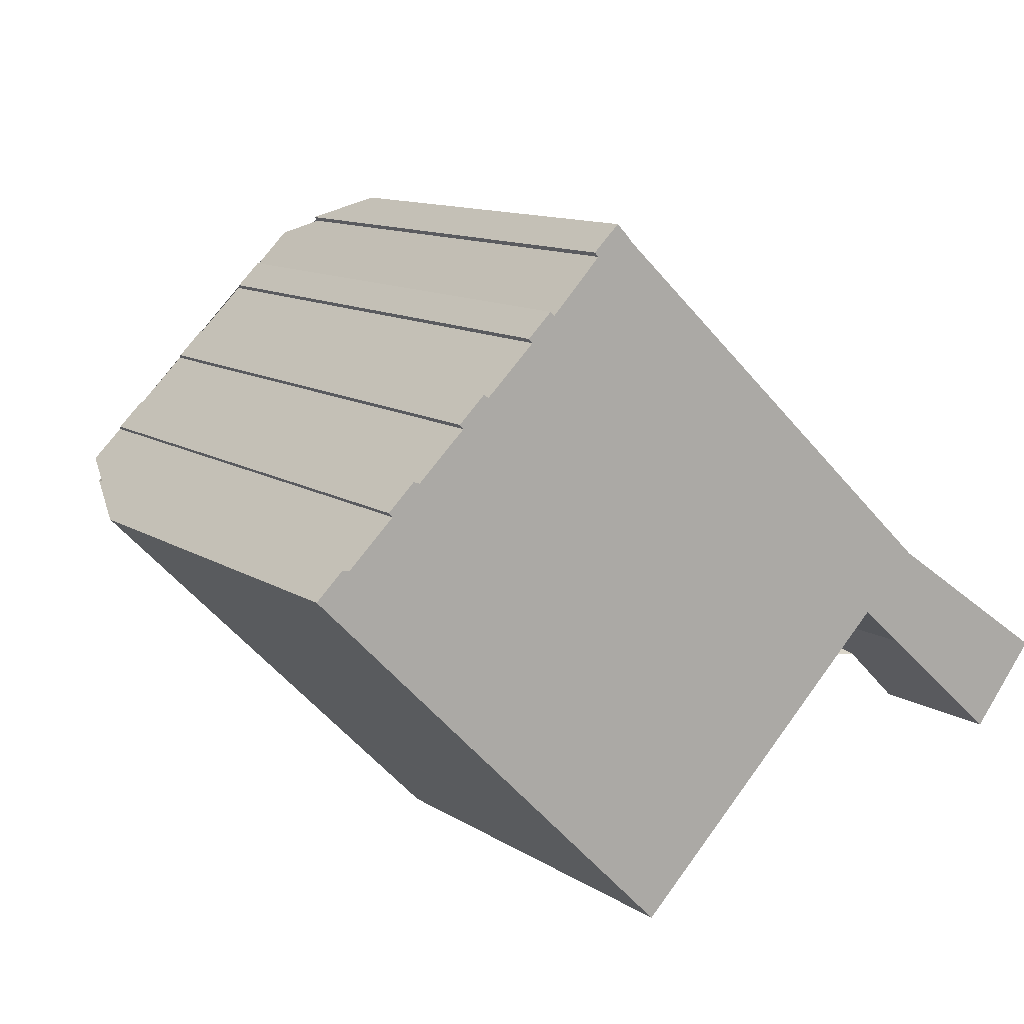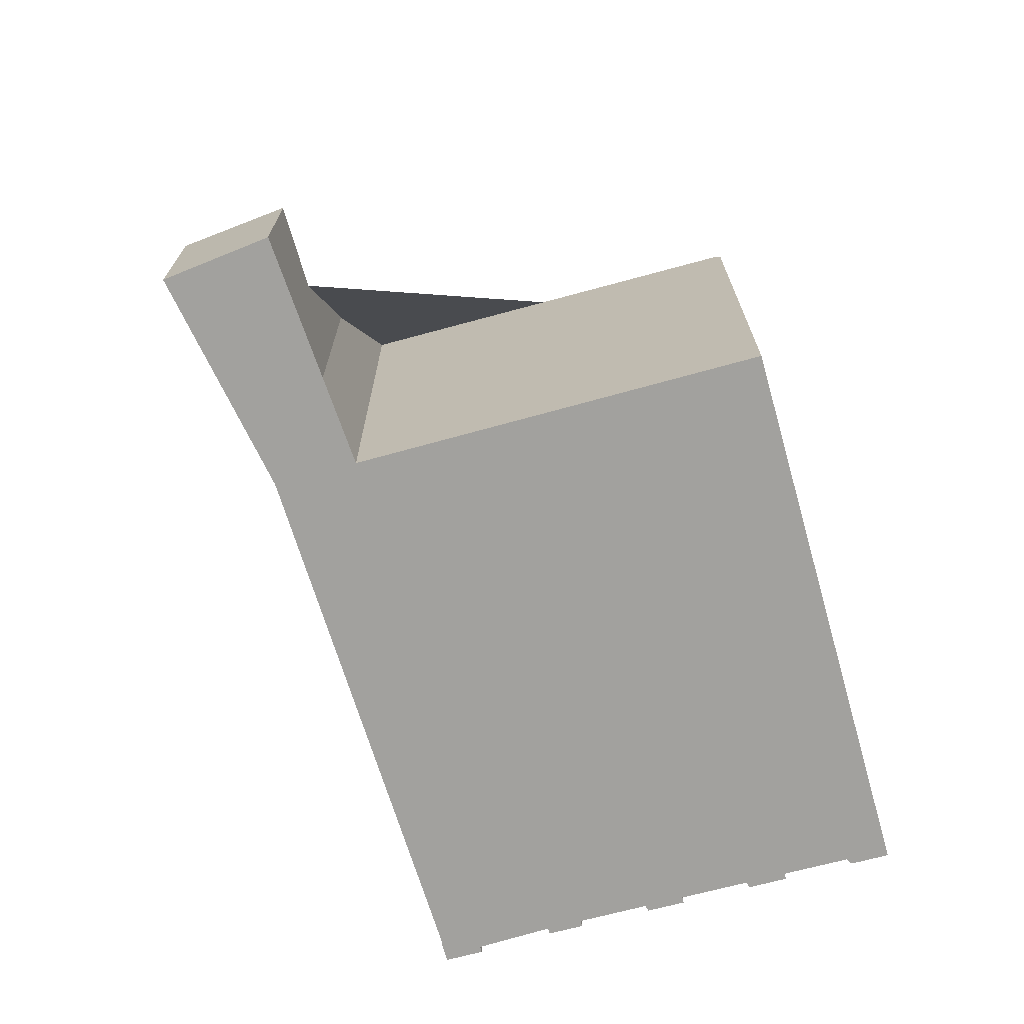
<metadata>
{"format":"obj","ext":"obj","renderer":"f3d","projection":"perspective","resolution":1024,"background":"white","views":[{"elev":11.5,"azim":146.1,"up":"+Y"},{"elev":-72.0,"azim":-29.4,"up":"+Z"}]}
</metadata>
<code>
v 13.78 204.7 2.341
v 13.27 205.2 3.971
v 13.19 205.1 3.968
v 6.616 197.5 2.549
v 0.09469 201.9 -0.3088
v 1.305 202.8 2.833
v 7.984 210.2 4.171
v 8.06 210.3 4.16
v 7.564 210.8 2.612
v 7.339 210.5 2.628
v 7.352 210.5 2.673
v 0.2277 203.9 -3.082
v -3.221 201.5 -3.023
v -1.969 199.9 -3.214
v 12.27 206 5.072
v 12.35 206.1 4.883
v 11.84 206.6 4.897
v 11.77 206.5 5.085
v 10.83 207.4 5.111
v 10.91 207.5 4.923
v 10.41 207.9 4.938
v 10.34 207.9 5.126
v 9.392 208.8 5.153
v 9.469 208.8 4.964
v 9.008 209.3 4.977
v 8.931 209.2 5.167
v 6.653 200.6 7.445
v 3.355 203.8 7.459
v 8.017 208.2 7.556
v 11.08 205.1 7.543
v 6.653 200.6 7.445
v 6.569 197.6 2.701
v 6.569 197.6 2.701
v 6.653 200.6 7.445
v 11.08 205.1 7.543
v 12.86 205.4 5.055
v -2.078 202.3 -3.043
v -0.8709 201 -3.211
v 3.355 203.8 7.459
v 8.017 208.2 7.556
v 3.355 203.8 7.459
v 0.5502 204.2 2.523
v 0.966 203.8 3.819
v 8.276 209.9 5.12
v -1.045 201.2 -3.187
v -1.389 201.6 -3.139
v -1.045 201.2 -3.187
v -0.8709 201 -3.211
v 0.5502 204.2 -3.082
v 8.017 208.2 7.556
v 8.276 209.9 5.12
v 11.08 205.1 7.543
v 12.86 205.4 5.055
v 1.544 203.8 4.7
v 8.051 210.3 4.132
v -1.045 201.2 -3.187
v 1.257 203.5 -3.175
v 1.257 203.5 3.824
v 1.544 203.8 4.7
v -2.117 200.1 -3.192
v 7.52 210.7 2.615
v 8.001 210.2 4.137
v 13.68 204.6 2.344
v 12.85 205.4 5.063
v 8.011 210.2 4.167
v 12.85 205.4 5.063
v 8.983 209.3 5.038
v 9.437 208.8 5.041
v 10.37 207.9 5.047
v 10.86 207.4 5.05
v 11.78 206.5 5.056
v 12.28 206 5.06
v 12.62 205.7 5.062
v 13.11 205.2 4.249
v 13.1 205.2 4.25
v 6.605 198.9 4.711
v 5.941 198.2 2.717
v 6.605 198.9 4.711
v 1.401 203.8 4.481
v 1.47 203.7 4.474
v 1.401 203.8 4.481
v 0.7997 204.4 2.528
v 6.353 198.6 3.954
v 6.591 198.4 3.929
v 6.591 198.4 3.929
v 7.005 197.9 2.537
v 3.665 204.1 7.466
v 2.744 205 4.595
v 6.973 200.9 7.452
v 7.849 200.1 4.623
v 6.973 200.9 7.452
v 8.509 199.4 2.494
v 3.665 204.1 7.466
v 2.09 205.6 2.557
v 0.966 203.8 3.819
v 0.5502 204.2 2.523
v 1.257 203.5 -3.175
v 1.257 203.5 3.824
v 0.966 203.8 3.819
v 1.257 203.5 3.824
v 6.342 198.6 3.922
v 1.257 203.5 -3.175
v 0.8954 203.8 -3.128
v 0.5502 204.2 -3.082
v 6.591 198.4 3.927
v 6.591 198.4 3.927
v 6.609 198.3 3.868
v 7.021 197.9 2.537
v 13.12 205.2 4.177
v 13.13 205.2 4.172
v 5.25 199.8 4.072
v 6.567 200.7 7.446
v 7.064 201 7.454
v 12.97 205.1 4.259
v 7.064 201 7.454
v 4.733 199.4 2.747
v 5.183 199.7 3.9
v 6.567 200.7 7.446
v 6.954 200.9 7.452
v 8.02 210.2 4.166
v 8.009 210.2 4.161
v 7.96 210.2 4.14
v 4.355 207.7 2.607
v 0.7294 204 -3.106
v 0.7294 204 3.081
v -3.11 201.4 -3.04
v -1.955 202.2 -3.06
v 8.157 209.1 6.241
v 0.7294 204 3.081
v 8.157 209.1 6.241
v 8.691 209.5 5.15
v 0.7294 204 -3.106
v 2.5 205.2 3.835
v 1.006 204.2 3.199
v 4.025 206.3 4.483
v 12.95 205.3 4.735
v 12.96 205.3 4.732
v 5.085 199.9 4.089
v 6.395 200.8 7.446
v 7.892 201.9 7.473
v 7.892 201.9 7.473
v 4.562 199.6 2.751
v 5.009 199.9 3.896
v 6.395 200.8 7.446
v 6.78 201.1 7.453
v 7.256 210.4 2.671
v 7.626 210 3.998
v 8.182 209.3 5.999
v 8.182 209.3 5.999
v 8.262 209.2 6.025
v 7.672 209.9 4.165
v 12.04 204.4 4.76
v 11.9 204.6 5.306
v 11.42 205.2 7.065
v 11.42 205.2 7.065
v 12.16 204.3 4.316
v 12.69 203.6 2.373
v 7.952 208.1 7.555
v 11.29 203.9 5.168
v 11.14 204.1 5.713
v 10.65 204.7 7.534
v 10.65 204.7 7.534
v 11.51 203.6 4.363
v 12.04 203 2.391
v 7.509 208.7 5.966
v 7.952 208.1 7.555
v 6.589 209.8 2.656
v 6.873 209.5 3.678
v 7.024 209.3 4.222
v 7.168 207.4 7.539
v 10.41 203.3 5.645
v 10.26 203.5 6.191
v 9.903 203.9 7.517
v 9.903 203.9 7.517
v 10.74 202.9 4.417
v 11.28 202.2 2.413
v 6.626 208 5.59
v 7.168 207.4 7.539
v 5.805 209.1 2.639
v 5.99 208.8 3.302
v 6.264 208.5 4.288
v 7.358 210.3 3.035
v 7.645 210.6 3.01
v 0.8954 203.8 -3.128
v 0.8954 203.8 3.599
v -2.431 200.5 -3.144
v 1.767 204.7 3.523
v 2.383 205.3 3.469
v 0.8954 203.8 3.599
v 7.69 210.6 3.006
v 5.702 208.7 3.179
v 5.949 208.9 3.158
v 1.123 204.1 3.579
v 6.71 209.7 3.092
v 4.521 206.8 4.44
v 4.159 207.1 3.314
v 5.504 205.8 7.504
v 8.895 202.5 6.93
v 9.068 202.4 6.37
v 8.721 202.7 7.491
v 8.721 202.7 7.491
v 5.504 205.8 7.504
v 4.615 206.7 4.734
v 3.929 207.3 2.597
v 9.649 201.8 4.495
v 10.29 201.2 2.442
v 9.407 202.1 5.276
v 7.631 200.3 5.328
v 12.82 205.5 5.063
v 12.82 205.5 5.056
v 12.77 205.4 5.179
v 6.616 199.3 5.357
v 6.162 198.8 3.975
v 10.52 203.2 5.244
v 6.143 198.8 3.918
v 5.75 198.4 2.721
v 6.616 199.3 5.357
v 12.77 205.4 5.179
v 11.92 204.6 5.203
v 11.28 203.9 5.222
v 11.19 203.8 5.225
v 12.1 204.7 5.198
v 8.015 203.4 7.494
v 6.238 201.6 7.455
v 10.71 206.1 6.832
v 11.43 206.8 5.095
v 5.919 201.3 7.448
v 4.825 200.2 4.117
v 10.42 205.8 7.546
v 4.751 200.1 3.891
v 4.378 199.8 2.756
v 5.919 201.3 7.448
v 10.42 205.8 7.546
v 9.305 204.7 7.522
v 10.06 205.4 7.538
v 6.964 201.2 7.456
v 6.467 201.8 7.46
v 7.869 200.1 4.621
v 7.679 200.3 5.326
v 8.003 199.9 4.128
v 7.112 201 7.428
v 3.112 206.1 3.405
v 3.33 205.8 4.188
v 4.245 204.6 7.478
v 7.104 201 7.455
v 7.104 201 7.455
v 3.427 205.7 4.536
v 4.245 204.6 7.478
v 2.881 206.4 2.574
v 8.443 199.4 2.496
v -2.078 200.2 -3.192
v -2.392 200.6 -3.144
v -3.065 201.4 -3.041
v -3.176 201.5 -3.024
v -1.93 200 -3.214
v 7.762 200.2 5.021
v 7.726 200.2 5.022
v 12.91 205.4 4.871
v 12.91 205.4 4.872
v 9.502 202 4.97
v 6.611 199.1 5.054
v 6.253 198.7 3.965
v 10.6 203.1 4.939
v 6.238 198.7 3.92
v 5.844 198.3 2.719
v 6.611 199.1 5.054
v 12.01 204.5 4.898
v 11.78 204.2 4.904
v 11.36 203.8 4.917
v 12.69 205.2 4.878
v 6.424 198.5 3.947
v 6.599 198.7 4.396
v 5.943 198.2 2.717
v 6.414 198.5 3.923
v 8.185 199.7 3.538
v 10.21 201.1 2.445
v 6.599 198.7 4.396
v 8.158 199.7 3.553
v 13.27 205.2 3.971
v 13.78 204.7 2.341
v 13.78 204.7 -5.977
v 13.27 205.2 -5.977
v 13.19 205.1 3.968
v 13.27 205.2 3.971
v 13.27 205.2 -5.977
v 13.19 205.1 -5.977
v 13.13 205.2 4.172
v 13.19 205.1 3.968
v 13.19 205.1 -5.977
v 13.13 205.2 -5.977
v 7.005 197.9 2.537
v 6.616 197.5 2.549
v 6.616 197.5 -5.977
v 7.005 197.9 -5.977
v 1.305 202.8 2.833
v 0.09469 201.9 -0.3088
v 0.09469 201.9 -5.977
v 1.305 202.8 -5.977
v 4.378 199.8 2.756
v 1.305 202.8 2.833
v 1.305 202.8 -5.977
v 4.378 199.8 -5.977
v 8.011 210.2 4.167
v 7.984 210.2 4.171
v 7.984 210.2 -5.977
v 8.011 210.2 -5.977
v 8.051 210.3 4.132
v 8.06 210.3 4.16
v 8.06 210.3 -5.977
v 8.051 210.3 -5.977
v 7.52 210.7 2.615
v 7.564 210.8 2.612
v 7.564 210.8 -5.977
v 7.52 210.7 -5.977
v 7.352 210.5 2.673
v 7.339 210.5 2.628
v 7.339 210.5 -5.977
v 7.352 210.5 -5.977
v 7.256 210.4 2.671
v 7.352 210.5 2.673
v 7.352 210.5 -5.977
v 7.256 210.4 -5.977
v -2.078 202.3 -3.043
v 0.2277 203.9 -3.082
v 0.2277 203.9 -5.977
v -2.078 202.3 -5.977
v -3.11 201.4 -3.04
v -3.221 201.5 -3.023
v -3.221 201.5 -5.977
v -3.11 201.4 -5.977
v -1.93 200 -3.214
v -1.969 199.9 -3.214
v -1.969 199.9 -5.977
v -1.93 200 -5.977
v 12.28 206 5.06
v 12.27 206 5.072
v 12.27 206 -5.977
v 12.28 206 -5.977
v 11.84 206.6 4.897
v 12.35 206.1 4.883
v 12.35 206.1 -5.977
v 11.84 206.6 -5.977
v 11.78 206.5 5.056
v 11.84 206.6 4.897
v 11.84 206.6 -5.977
v 11.78 206.5 -5.977
v 11.43 206.8 5.095
v 11.77 206.5 5.085
v 11.77 206.5 -5.977
v 11.43 206.8 -5.977
v 10.86 207.4 5.05
v 10.83 207.4 5.111
v 10.83 207.4 -5.977
v 10.86 207.4 -5.977
v 10.41 207.9 4.938
v 10.91 207.5 4.923
v 10.91 207.5 -5.977
v 10.41 207.9 -5.977
v 10.37 207.9 5.047
v 10.41 207.9 4.938
v 10.41 207.9 -5.977
v 10.37 207.9 -5.977
v 9.392 208.8 5.153
v 10.34 207.9 5.126
v 10.34 207.9 -5.977
v 9.392 208.8 -5.977
v 9.437 208.8 5.041
v 9.392 208.8 5.153
v 9.392 208.8 -5.977
v 9.437 208.8 -5.977
v 9.008 209.3 4.977
v 9.469 208.8 4.964
v 9.469 208.8 -5.977
v 9.008 209.3 -5.977
v 8.983 209.3 5.038
v 9.008 209.3 4.977
v 9.008 209.3 -5.977
v 8.983 209.3 -5.977
v 8.691 209.5 5.15
v 8.931 209.2 5.167
v 8.931 209.2 -5.977
v 8.691 209.5 -5.977
v 6.616 197.5 2.549
v 6.569 197.6 2.701
v 6.569 197.6 -5.977
v 6.616 197.5 -5.977
v 12.82 205.5 5.056
v 12.86 205.4 5.055
v 12.86 205.4 -5.977
v 12.82 205.5 -5.977
v -3.176 201.5 -3.024
v -2.078 202.3 -3.043
v -2.078 202.3 -5.977
v -3.176 201.5 -5.977
v 0.09469 201.9 -0.3088
v -0.8709 201 -3.211
v -0.8709 201 -5.977
v 0.09469 201.9 -5.977
v 7.984 210.2 4.171
v 8.276 209.9 5.12
v 8.276 209.9 -5.977
v 7.984 210.2 -5.977
v 7.69 210.6 3.006
v 8.051 210.3 4.132
v 8.051 210.3 -5.977
v 7.69 210.6 -5.977
v -1.969 199.9 -3.214
v -2.117 200.1 -3.192
v -2.117 200.1 -5.977
v -1.969 199.9 -5.977
v 7.339 210.5 2.628
v 7.52 210.7 2.615
v 7.52 210.7 -5.977
v 7.339 210.5 -5.977
v 13.78 204.7 2.341
v 13.68 204.6 2.344
v 13.68 204.6 -5.977
v 13.78 204.7 -5.977
v 8.02 210.2 4.166
v 8.011 210.2 4.167
v 8.011 210.2 -5.977
v 8.02 210.2 -5.977
v 8.931 209.2 5.167
v 8.983 209.3 5.038
v 8.983 209.3 -5.977
v 8.931 209.2 -5.977
v 9.469 208.8 4.964
v 9.437 208.8 5.041
v 9.437 208.8 -5.977
v 9.469 208.8 -5.977
v 10.34 207.9 5.126
v 10.37 207.9 5.047
v 10.37 207.9 -5.977
v 10.34 207.9 -5.977
v 10.91 207.5 4.923
v 10.86 207.4 5.05
v 10.86 207.4 -5.977
v 10.91 207.5 -5.977
v 11.77 206.5 5.085
v 11.78 206.5 5.056
v 11.78 206.5 -5.977
v 11.77 206.5 -5.977
v 12.35 206.1 4.883
v 12.28 206 5.06
v 12.28 206 -5.977
v 12.35 206.1 -5.977
v 12.27 206 5.072
v 12.62 205.7 5.062
v 12.62 205.7 -5.977
v 12.27 206 -5.977
v 12.96 205.3 4.732
v 13.11 205.2 4.249
v 13.11 205.2 -5.977
v 12.96 205.3 -5.977
v 5.943 198.2 2.717
v 5.941 198.2 2.717
v 5.941 198.2 -5.977
v 5.943 198.2 -5.977
v 0.5502 204.2 2.523
v 0.7997 204.4 2.528
v 0.7997 204.4 -5.977
v 0.5502 204.2 -5.977
v 7.021 197.9 2.537
v 7.005 197.9 2.537
v 7.005 197.9 -5.977
v 7.021 197.9 -5.977
v 10.21 201.1 2.445
v 8.509 199.4 2.494
v 8.509 199.4 -5.977
v 10.21 201.1 -5.977
v 0.7997 204.4 2.528
v 2.09 205.6 2.557
v 2.09 205.6 -5.977
v 0.7997 204.4 -5.977
v 0.2277 203.9 -3.082
v 0.5502 204.2 -3.082
v 0.5502 204.2 -5.977
v 0.2277 203.9 -5.977
v 8.443 199.4 2.496
v 7.021 197.9 2.537
v 7.021 197.9 -5.977
v 8.443 199.4 -5.977
v 13.11 205.2 4.249
v 13.13 205.2 4.172
v 13.13 205.2 -5.977
v 13.11 205.2 -5.977
v 5.75 198.4 2.721
v 4.733 199.4 2.747
v 4.733 199.4 -5.977
v 5.75 198.4 -5.977
v 8.06 210.3 4.16
v 8.02 210.2 4.166
v 8.02 210.2 -5.977
v 8.06 210.3 -5.977
v 3.929 207.3 2.597
v 4.355 207.7 2.607
v 4.355 207.7 -5.977
v 3.929 207.3 -5.977
v -2.431 200.5 -3.144
v -3.11 201.4 -3.04
v -3.11 201.4 -5.977
v -2.431 200.5 -5.977
v 8.276 209.9 5.12
v 8.691 209.5 5.15
v 8.691 209.5 -5.977
v 8.276 209.9 -5.977
v 12.91 205.4 4.871
v 12.96 205.3 4.732
v 12.96 205.3 -5.977
v 12.91 205.4 -5.977
v 4.733 199.4 2.747
v 4.562 199.6 2.751
v 4.562 199.6 -5.977
v 4.733 199.4 -5.977
v 6.589 209.8 2.656
v 7.256 210.4 2.671
v 7.256 210.4 -5.977
v 6.589 209.8 -5.977
v 13.68 204.6 2.344
v 12.69 203.6 2.373
v 12.69 203.6 -5.977
v 13.68 204.6 -5.977
v 12.69 203.6 2.373
v 12.04 203 2.391
v 12.04 203 -5.977
v 12.69 203.6 -5.977
v 5.805 209.1 2.639
v 6.589 209.8 2.656
v 6.589 209.8 -5.977
v 5.805 209.1 -5.977
v 12.04 203 2.391
v 11.28 202.2 2.413
v 11.28 202.2 -5.977
v 12.04 203 -5.977
v 4.355 207.7 2.607
v 5.805 209.1 2.639
v 5.805 209.1 -5.977
v 4.355 207.7 -5.977
v -2.117 200.1 -3.192
v -2.431 200.5 -3.144
v -2.431 200.5 -5.977
v -2.117 200.1 -5.977
v 7.564 210.8 2.612
v 7.69 210.6 3.006
v 7.69 210.6 -5.977
v 7.564 210.8 -5.977
v 2.881 206.4 2.574
v 3.929 207.3 2.597
v 3.929 207.3 -5.977
v 2.881 206.4 -5.977
v 11.28 202.2 2.413
v 10.29 201.2 2.442
v 10.29 201.2 -5.977
v 11.28 202.2 -5.977
v 12.62 205.7 5.062
v 12.82 205.5 5.056
v 12.82 205.5 -5.977
v 12.62 205.7 -5.977
v 5.844 198.3 2.719
v 5.75 198.4 2.721
v 5.75 198.4 -5.977
v 5.844 198.3 -5.977
v 10.83 207.4 5.111
v 11.43 206.8 5.095
v 11.43 206.8 -5.977
v 10.83 207.4 -5.977
v 4.562 199.6 2.751
v 4.378 199.8 2.756
v 4.378 199.8 -5.977
v 4.562 199.6 -5.977
v 2.09 205.6 2.557
v 2.881 206.4 2.574
v 2.881 206.4 -5.977
v 2.09 205.6 -5.977
v 8.509 199.4 2.494
v 8.443 199.4 2.496
v 8.443 199.4 -5.977
v 8.509 199.4 -5.977
v -3.221 201.5 -3.023
v -3.176 201.5 -3.024
v -3.176 201.5 -5.977
v -3.221 201.5 -5.977
v -0.8709 201 -3.211
v -1.93 200 -3.214
v -1.93 200 -5.977
v -0.8709 201 -5.977
v 12.86 205.4 5.055
v 12.91 205.4 4.871
v 12.91 205.4 -5.977
v 12.86 205.4 -5.977
v 5.941 198.2 2.717
v 5.844 198.3 2.719
v 5.844 198.3 -5.977
v 5.941 198.2 -5.977
v 6.569 197.6 2.701
v 5.943 198.2 2.717
v 5.943 198.2 -5.977
v 6.569 197.6 -5.977
v 10.29 201.2 2.442
v 10.21 201.1 2.445
v 10.21 201.1 -5.977
v 10.29 201.2 -5.977
v 6.616 197.5 -5.977
v 1.305 202.8 -5.977
v 0.09469 201.9 -5.977
v -1.969 199.9 -5.977
v -3.221 201.5 -5.977
v 0.2277 203.9 -5.977
v 7.352 210.5 -5.977
v 7.339 210.5 -5.977
v 7.564 210.8 -5.977
v 8.06 210.3 -5.977
v 7.984 210.2 -5.977
v 8.931 209.2 -5.977
v 9.008 209.3 -5.977
v 9.469 208.8 -5.977
v 9.392 208.8 -5.977
v 10.34 207.9 -5.977
v 10.41 207.9 -5.977
v 10.91 207.5 -5.977
v 10.83 207.4 -5.977
v 11.77 206.5 -5.977
v 11.84 206.6 -5.977
v 12.35 206.1 -5.977
v 12.27 206 -5.977
v 13.19 205.1 -5.977
v 13.27 205.2 -5.977
v 13.78 204.7 -5.977
f 223 201 174 234
f 68 24 25 67
f 251 60 14 255
f 190 9 61 183
f 272 76 83 271
f 109 75 114
f 121 65 120
f 80 59 79
f 125 42 49 124
f 254 13 126 253
f 98 47 97
f 110 74 75 109
f 88 54 39 87
f 70 20 21 69
f 72 16 17 71
f 210 73 209
f 226 19 70 69 22 23 68 67 26 131 150 225
f 259 136 137 258
f 228 138 139 227
f 198 172 173 200
f 100 80 79 99
f 187 134 193
f 230 143 138 228
f 271 83 101 274
f 107 85 106
f 166 50 130 165
f 266 78 90 257
f 278 240 90 78 277
f 232 144 145 224
f 247 135 243
f 193 134 129 189
f 231 142 143 230
f 103 46 45 102
f 132 104 12 37 127
f 274 101 77 273
f 106 32 4 86 107
f 107 86 108
f 109 63 1 2 3 110
f 262 83 76 261
f 260 205 175 263
f 206 176 175 205
f 265 77 101 264
f 119 91 115
f 264 101 83 262
f 118 27 91 119
f 120 8 55 62 121
f 121 62 122
f 183 61 10 11 146 182
f 184 57 58 43 185
f 252 186 60 251
f 150 131 44 148
f 127 46 103 132
f 188 94 82 134 187
f 149 51 7 65 121 122 151
f 151 122 147
f 134 82 96 129
f 136 75 74 137
f 138 111 112 139
f 199 171 172 198
f 142 116 117 143
f 236 145 119 115 246
f 143 117 111 138
f 144 118 119 145
f 182 146 167 194
f 148 128 150
f 165 130 149 151 169
f 169 151 147 168
f 267 152 114 75 136 270
f 225 150 128 40 229
f 270 136 259
f 156 114 152
f 157 63 109 114 156
f 268 152 267
f 160 153 155 52 161
f 235 162 30 233
f 269 163 156 152 268
f 164 157 156 163
f 178 166 165 177
f 194 167 179 192
f 177 165 169 181
f 181 169 168 180
f 221 159 220
f 172 160 161 173
f 234 174 162 235
f 263 175 163 269
f 176 164 163 175
f 248 202 203 135 247
f 192 179 123 191
f 195 135 203
f 242 196 204 249
f 182 147 122 62 183
f 185 125 124 184
f 253 126 186 252
f 187 133 188
f 183 62 55 190
f 191 180 192
f 243 135 195 196 242
f 193 81 54 88 133 187
f 189 95 81 193
f 192 180 168 194
f 194 168 147 182
f 195 181 180 191 196
f 245 113 241
f 200 140 198
f 202 178 177 203
f 203 177 181 195
f 196 191 123 204
f 237 224 145 236
f 257 90 238 256
f 238 90 240
f 241 113 89 208 239
f 209 66 36 210
f 211 66 209
f 212 34 112 111 213
f 214 171 199 207
f 215 117 116 216
f 213 111 117 215
f 208 89 31 217
f 219 153 160 220
f 220 160 172 171 221
f 221 171 214
f 222 153 219
f 218 155 153 222
f 244 93 224 237
f 225 154 211 209 73 15 72 71 18 226
f 227 41 59 80 228
f 230 100 56 48 5 6 231
f 234 170 197 223
f 228 80 100 230
f 224 93 28 232
f 233 29 158 235
f 235 158 170 234
f 229 35 154 225
f 236 141 201 223 237
f 256 238 205 260
f 276 206 205 238 240 275
f 239 207 199 241
f 242 188 133 243
f 241 199 198 140 245
f 246 141 236
f 237 223 197 244
f 247 88 87 248
f 249 94 188 242
f 275 240 278
f 243 133 88 247
f 251 45 46 252
f 253 127 37 254
f 252 46 127 253
f 255 38 45 251
f 256 239 208 257
f 258 53 64 259
f 260 207 239 256
f 261 212 213 262
f 263 214 207 260
f 264 215 216 265
f 262 213 215 264
f 257 208 217 266
f 267 219 220 159 268
f 268 159 269
f 269 159 221 214 263
f 270 222 219 267
f 259 64 218 222 270
f 271 84 272
f 273 33 105 274
f 275 92 276
f 274 105 84 271
f 277 85 107 108 250 278
f 278 250 92 275
f 280 281 282 279
f 284 285 286 283
f 288 289 290 287
f 292 293 294 291
f 296 297 298 295
f 300 301 302 299
f 304 305 306 303
f 308 309 310 307
f 312 313 314 311
f 316 317 318 315
f 320 321 322 319
f 324 325 326 323
f 328 329 330 327
f 332 333 334 331
f 336 337 338 335
f 340 341 342 339
f 344 345 346 343
f 348 349 350 347
f 352 353 354 351
f 356 357 358 355
f 360 361 362 359
f 364 365 366 363
f 368 369 370 367
f 372 373 374 371
f 376 377 378 375
f 380 381 382 379
f 384 385 386 383
f 388 389 390 387
f 392 393 394 391
f 396 397 398 395
f 400 401 402 399
f 404 405 406 403
f 408 409 410 407
f 412 413 414 411
f 416 417 418 415
f 420 421 422 419
f 424 425 426 423
f 428 429 430 427
f 432 433 434 431
f 436 437 438 435
f 440 441 442 439
f 444 445 446 443
f 448 449 450 447
f 452 453 454 451
f 456 457 458 455
f 460 461 462 459
f 464 465 466 463
f 468 469 470 467
f 472 473 474 471
f 476 477 478 475
f 480 481 482 479
f 484 485 486 483
f 488 489 490 487
f 492 493 494 491
f 496 497 498 495
f 500 501 502 499
f 504 505 506 503
f 508 509 510 507
f 512 513 514 511
f 516 517 518 515
f 520 521 522 519
f 524 525 526 523
f 528 529 530 527
f 532 533 534 531
f 536 537 538 535
f 540 541 542 539
f 544 545 546 543
f 548 549 550 547
f 552 553 554 551
f 556 557 558 555
f 560 561 562 559
f 564 565 566 563
f 568 569 570 567
f 572 573 574 571
f 576 577 578 575
f 580 581 582 579
f 584 585 586 583
f 588 589 590 587
f 592 593 594 591
f 596 597 598 595
f 600 601 602 599
f 604 605 606 607 608 609 610 611 612 613 614 615 616 617 618 619 620 621 622 623 624 625 626 627 628 603

</code>
